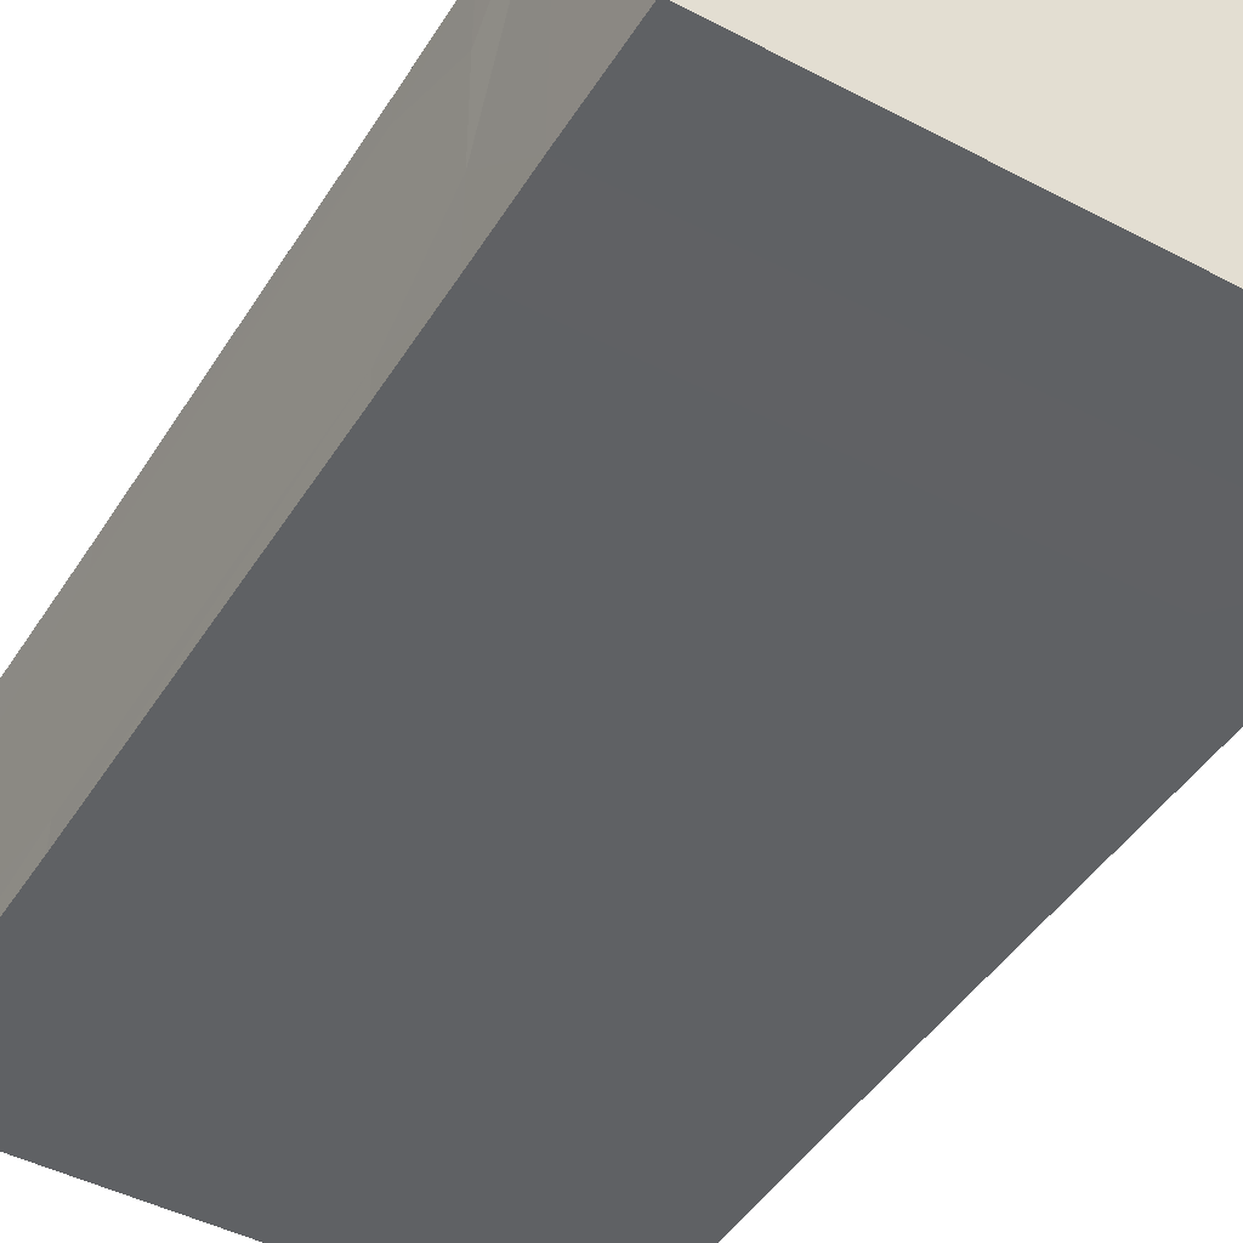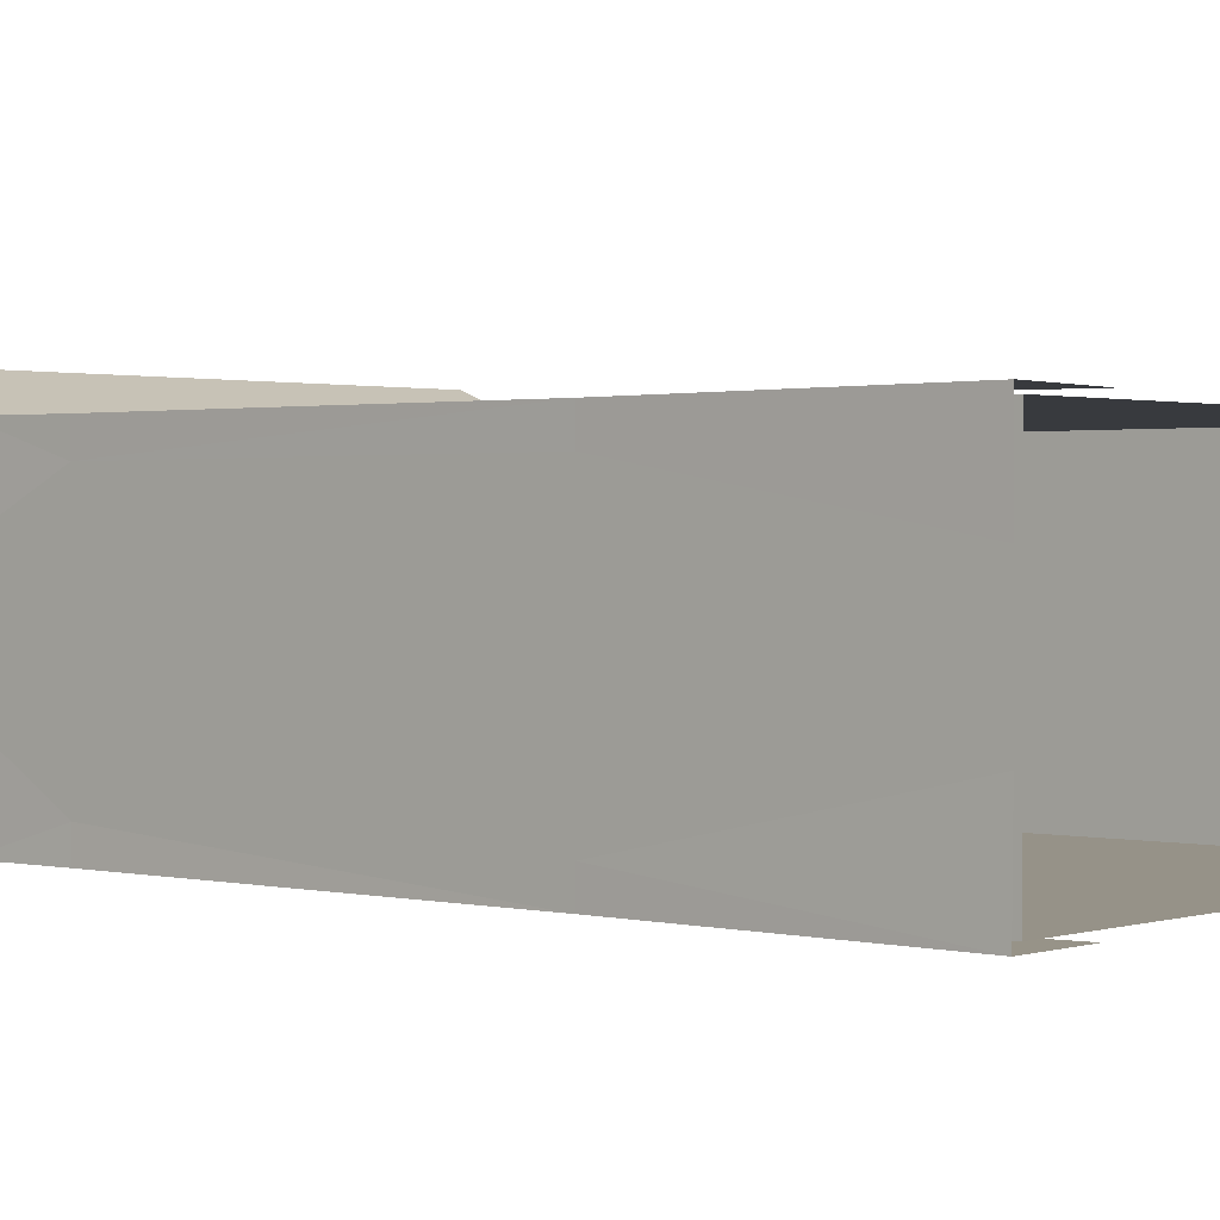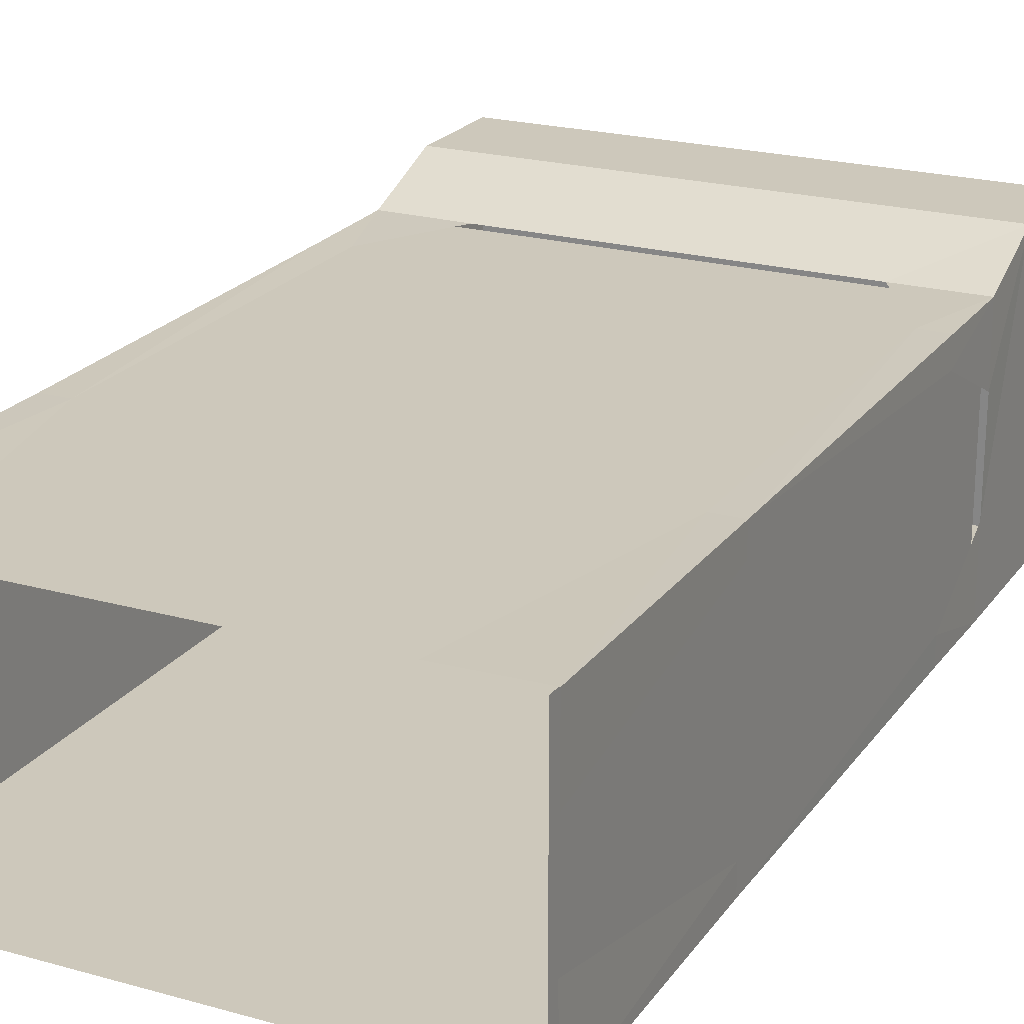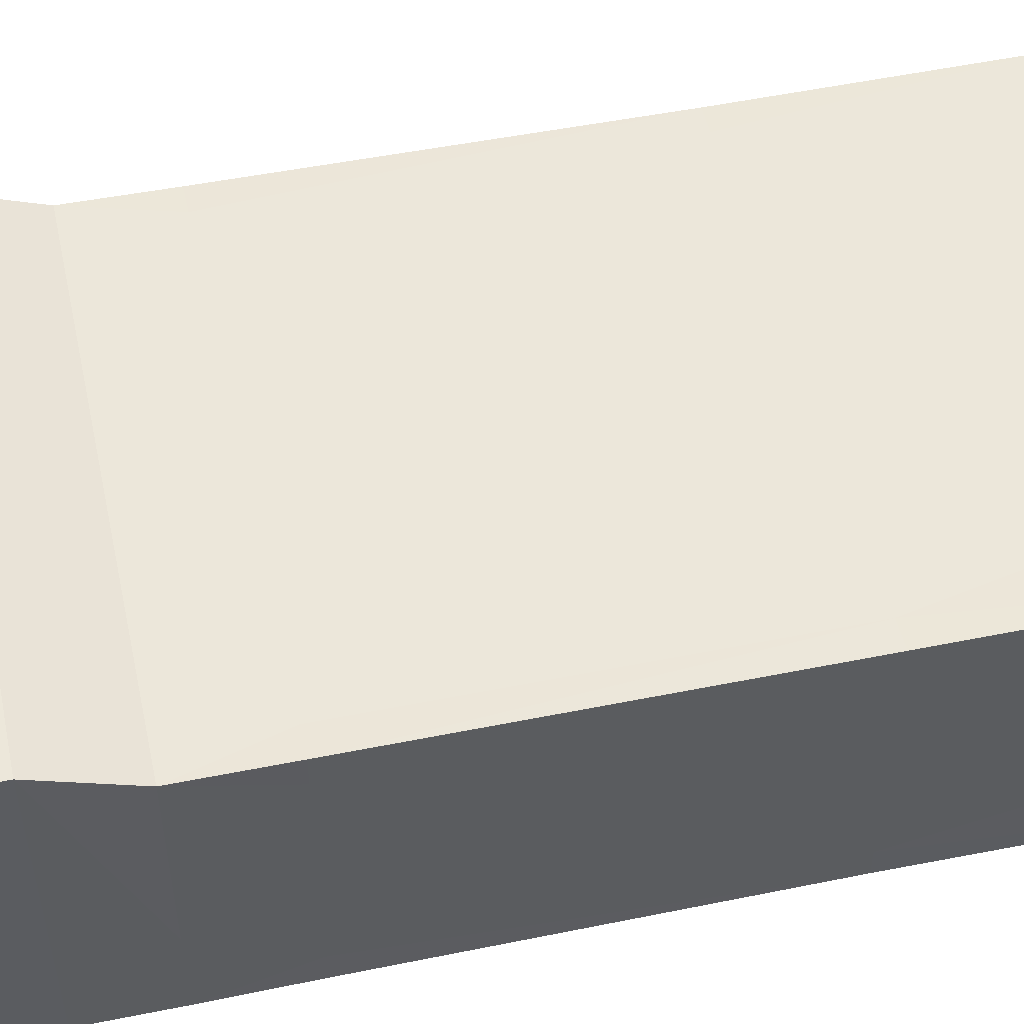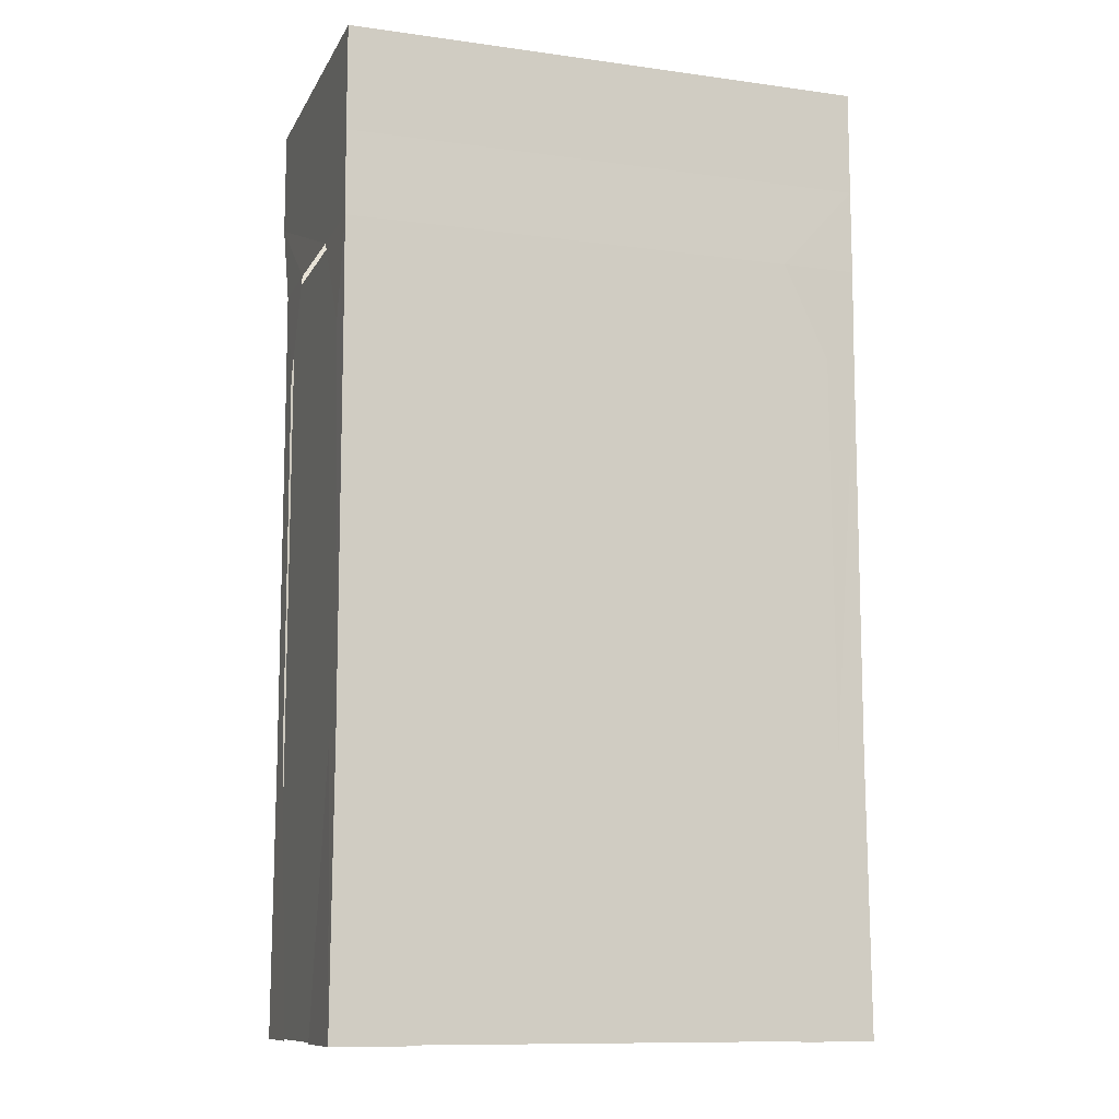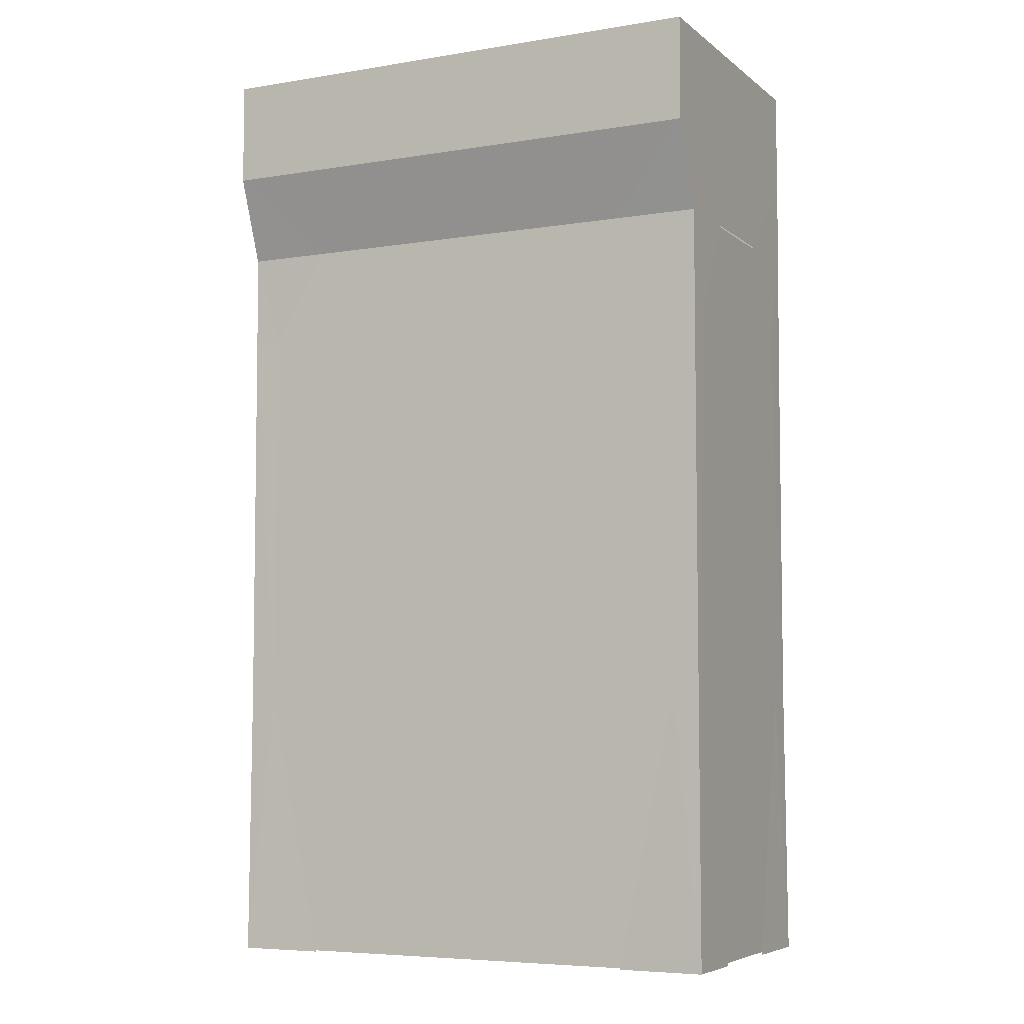
<metadata>
{"format":"obj","ext":"obj","renderer":"f3d","projection":"perspective","resolution":1024,"background":"white","views":[{"elev":-46.2,"azim":149.2,"up":"+Z"},{"elev":1.2,"azim":-49.0,"up":"+Z"},{"elev":22.0,"azim":26.1,"up":"+Z"},{"elev":50.6,"azim":-102.5,"up":"+Z"},{"elev":-11.0,"azim":161.3,"up":"+Y"},{"elev":-6.1,"azim":26.0,"up":"+Y"}]}
</metadata>
<code>
o House1_Cube.005
v -21.95 0 9.939
v -21.95 65.85 9.939
v -21.95 0 -12.01
v -21.95 65.85 -12.01
v 21.95 0 9.939
v 21.95 65.85 9.939
v 21.95 0 -12.01
v 21.95 65.85 -12.01
v -22.61 -0.05243 -5.101
v -22.71 72.84 -12.44
v -22.72 -0.05243 -12.54
v -22.65 65.52 -5.164
v -22.68 65.52 -12.52
v -16.17 -0.05243 -12.54
v -16.18 65.52 -12.57
v -22.57 23.36 -12.47
v -20.22 23.36 -12.47
v -22.57 23.36 -10.11
v -15.2 -0.05243 10.4
v -22.55 72.84 13.36
v -22.64 -0.05243 10.51
v -15.27 65.52 10.43
v -22.62 65.52 10.46
v -22.64 -0.05243 3.96
v -22.68 65.52 3.967
v -22.57 23.36 10.36
v -22.57 23.36 8.001
v -20.22 23.36 10.36
v 22.53 -0.05243 -5.101
v 22.63 72.84 -12.44
v 22.64 -0.05243 -12.54
v 22.56 65.52 -5.164
v 22.59 65.52 -12.52
v 16.09 -0.05243 -12.54
v 16.1 65.52 -12.57
v 22.49 23.36 -12.47
v 20.13 23.36 -12.47
v 22.49 23.36 -10.11
v 15.12 -0.05243 10.4
v 22.47 72.84 13.36
v 22.56 -0.05243 10.51
v 15.18 65.52 10.43
v 22.54 65.52 10.46
v 22.56 -0.05243 3.96
v 22.59 65.52 3.967
v 22.49 23.36 10.36
v 22.49 23.36 8.001
v 20.13 23.36 10.36
v -22.55 81.92 13.36
v 22.47 81.92 13.36
v -22.71 81.92 -12.44
v 22.63 81.92 -12.44
v -20.18 57.29 10.36
v -22.6 57.29 10.41
v -22.59 57.29 7.998
v 20.11 57.29 10.45
v 22.51 57.29 10.41
v 22.54 57.29 7.991
v 22.57 57.29 -10.12
v 22.54 57.29 -12.49
v 20.09 57.29 -12.52
v -22.56 57.29 -10.15
v -22.62 57.29 -12.49
v -20.06 57.29 -12.52
f 8 5 7
f 6 1 5
f 4 1 2
f 4 7 3
f 12 10 13
f 13 10 15
f 13 64 63
f 62 13 63
f 18 11 9
f 11 17 14
f 22 20 23
f 23 20 25
f 23 55 54
f 53 23 54
f 28 21 19
f 21 27 24
f 32 33 30
f 33 35 30
f 33 60 61
f 59 60 33
f 38 29 31
f 31 34 37
f 42 43 40
f 43 45 40
f 43 57 58
f 56 57 43
f 22 40 20
f 48 39 41
f 41 44 47
f 20 12 25
f 12 20 10
f 30 35 15
f 15 10 30
f 40 45 32
f 32 30 40
f 30 50 40
f 52 49 50
f 20 51 10
f 40 49 20
f 10 52 30
f 28 54 26
f 26 55 27
f 56 48 46
f 46 47 58
f 59 38 36
f 36 37 61
f 62 16 18
f 63 17 16
f 8 6 5
f 6 2 1
f 4 3 1
f 4 8 7
f 13 15 64
f 62 12 13
f 18 16 11
f 11 16 17
f 23 25 55
f 53 22 23
f 28 26 21
f 21 26 27
f 33 61 35
f 59 33 32
f 38 31 36
f 31 37 36
f 43 58 45
f 56 43 42
f 22 42 40
f 48 41 46
f 41 47 46
f 30 52 50
f 52 51 49
f 20 49 51
f 40 50 49
f 10 51 52
f 28 53 54
f 26 54 55
f 56 46 57
f 46 58 57
f 59 36 60
f 36 61 60
f 62 63 16
f 63 64 17

</code>
